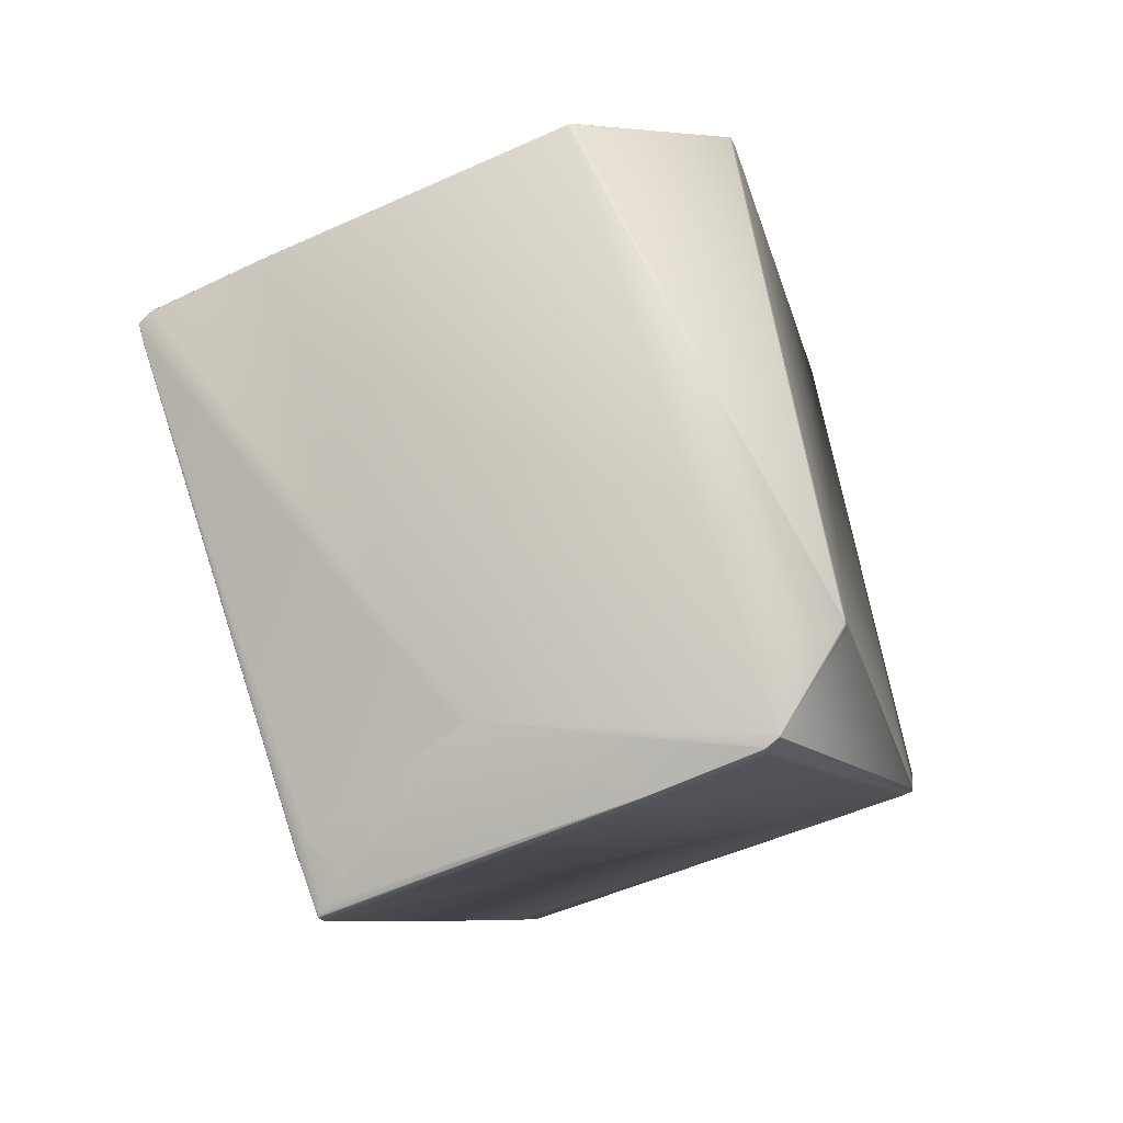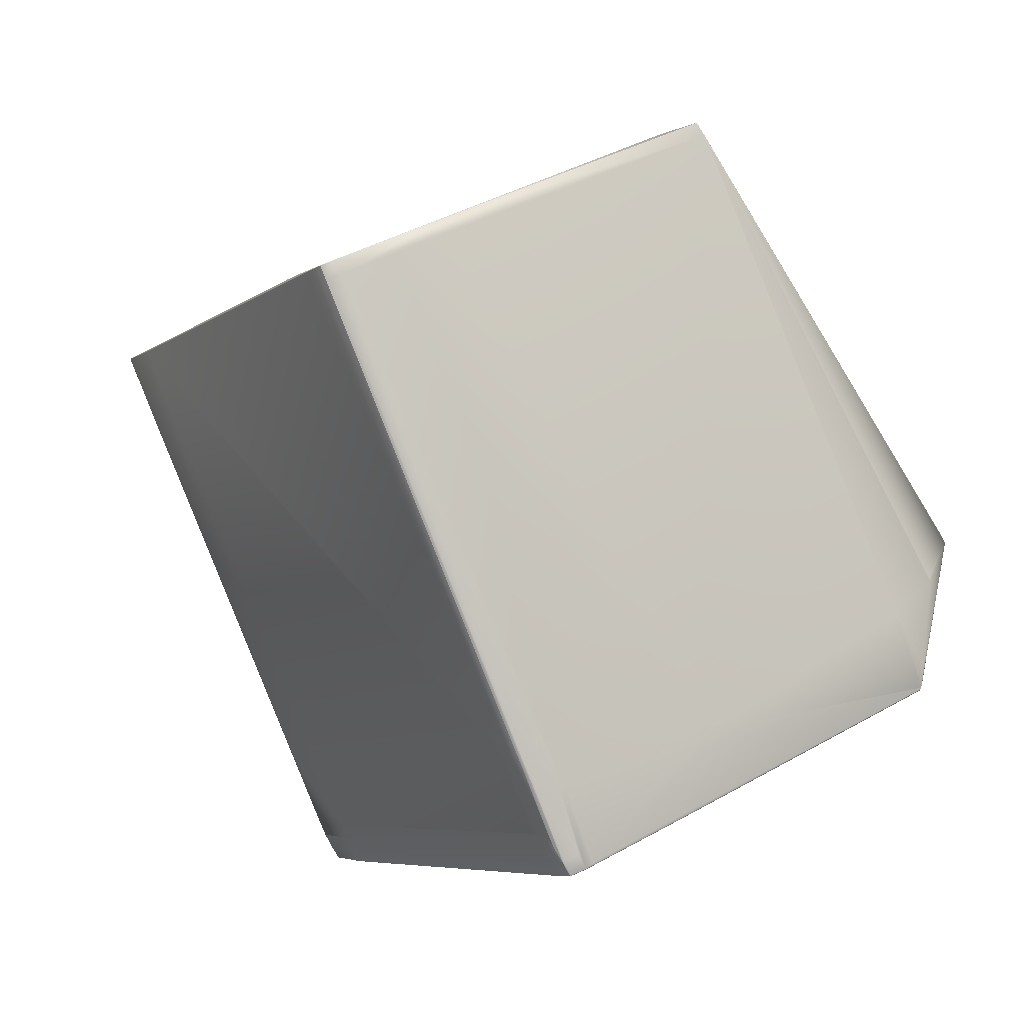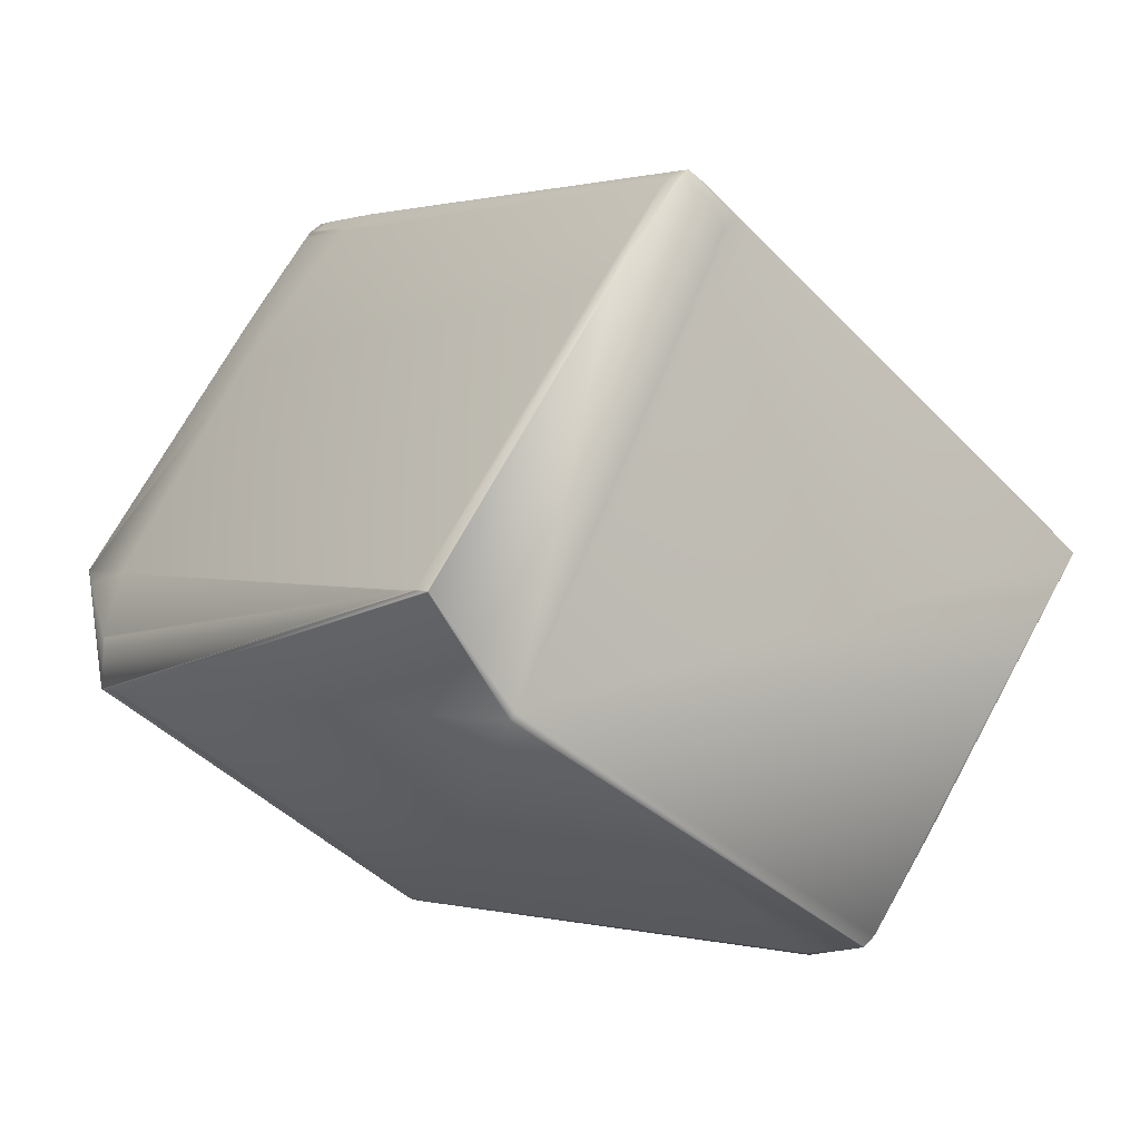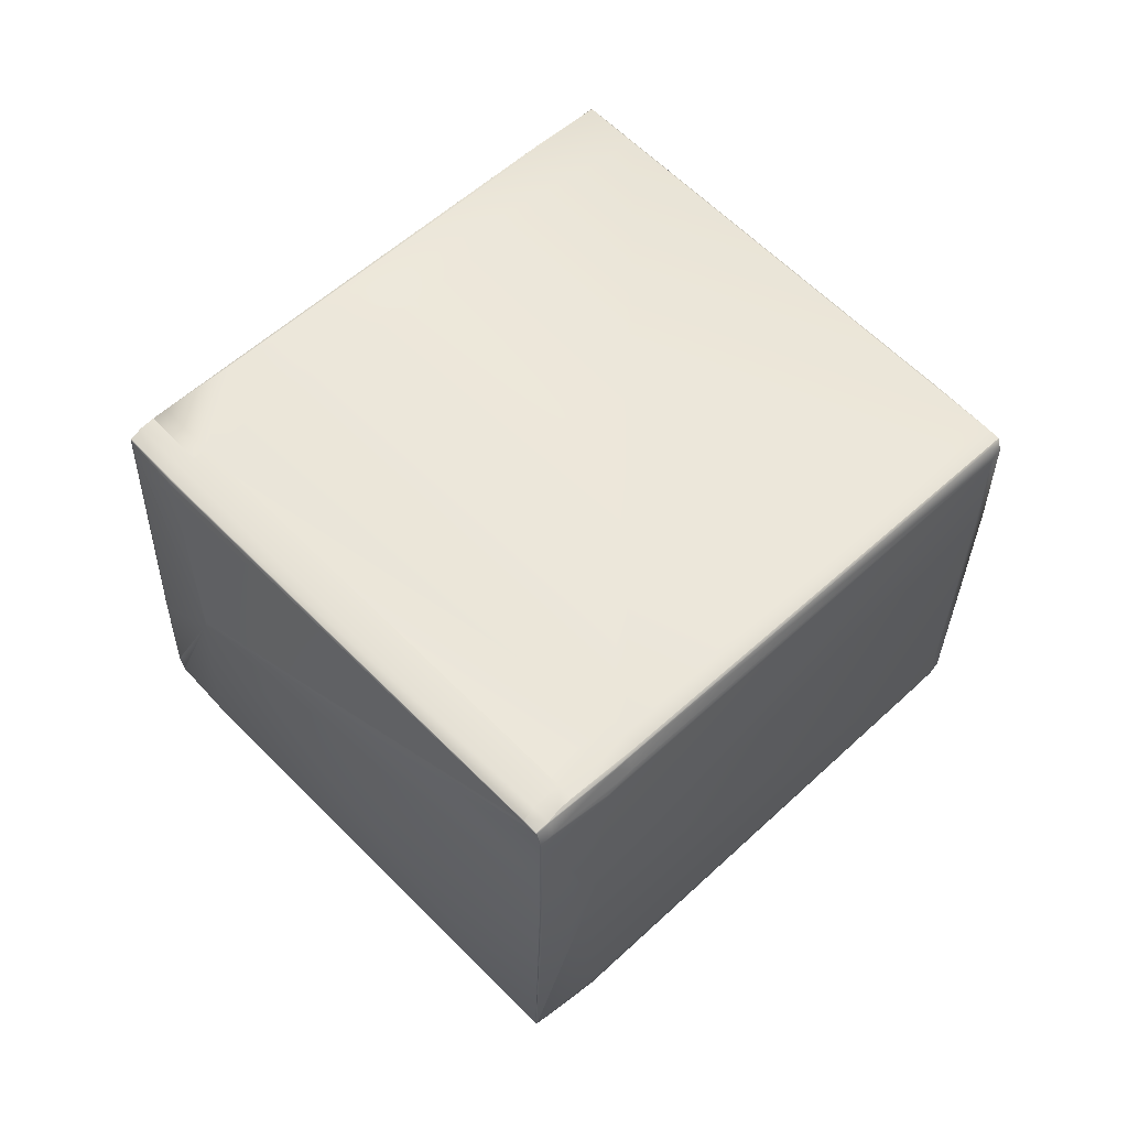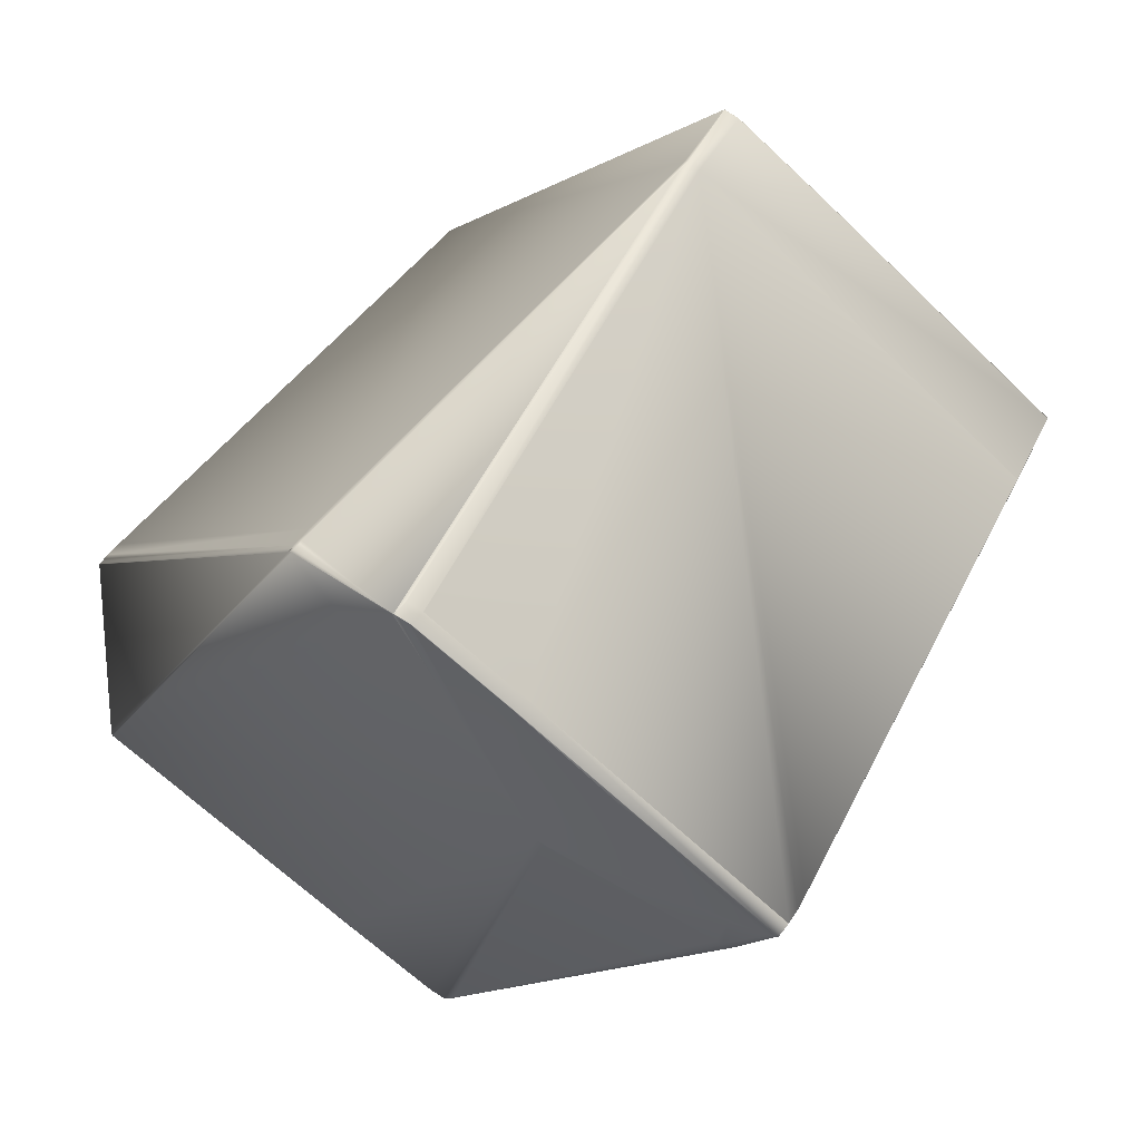
<metadata>
{"format":"obj","ext":"obj","renderer":"f3d","projection":"perspective","resolution":1024,"background":"white","views":[{"elev":-58.9,"azim":108.2,"up":"+Y"},{"elev":42.0,"azim":47.2,"up":"+Y"},{"elev":67.9,"azim":-158.9,"up":"+Y"},{"elev":66.0,"azim":88.3,"up":"+Z"},{"elev":-67.1,"azim":-141.8,"up":"+Y"}]}
</metadata>
<code>
v 0.613 0.6512 0.9671
v 0.6127 0.6515 0.9691
v 0.5965 0.6484 1.01
v 0.5892 0.641 1.004
v 0.5883 0.6406 1.005
v 0.5838 0.6384 1.01
v 0.6109 0.6468 0.9023
v 0.7063 0.7335 0.9131
v 0.5923 0.6356 0.9335
v 0.5984 0.6363 0.9011
v 0.5968 0.6354 0.9048
v 0.5982 0.6361 0.9012
v 0.5924 0.6356 0.9334
v 0.5966 0.6353 0.9049
v 0.5967 0.6353 0.9048
v 0.6902 0.7352 1.024
v 0.6917 0.7359 1.02
v 0.696 0.7356 0.9917
v 0.6872 0.7325 1.024
v 0.611 0.6519 0.8819
v 0.6104 0.6524 0.8818
v 0.612 0.6532 0.8818
v 0.7061 0.7339 0.9123
v 0.5985 0.6364 0.901
v 0.6137 0.6493 0.9023
v 0.7063 0.7336 0.9129
v 0.5983 0.6362 0.9011
v 0.5981 0.6361 0.9012
v 0.598 0.636 0.9012
v 0.6096 0.653 0.8817
v 0.6102 0.6525 0.8818
v 0.6089 0.6534 0.8818
v 0.6106 0.6544 0.8816
v 0.6112 0.6538 0.8817
v 0.6083 0.654 0.8817
v 0.6114 0.6537 0.8817
v 0.6843 0.7515 0.8802
v 0.6841 0.7516 0.8802
v 0.6045 0.8487 0.8969
v 0.6849 0.7509 0.8803
v 0.6847 0.7511 0.8802
v 0.6841 0.7516 0.8801
v 0.6835 0.7521 0.8801
v 0.6901 0.7496 0.8927
v 0.6909 0.749 0.8933
v 0.7031 0.7372 0.9084
v 0.7037 0.7365 0.9092
v 0.7057 0.7346 0.9118
v 0.7056 0.7346 0.9115
v 0.7057 0.7342 0.9117
v 0.6045 0.8487 0.8969
v 0.6045 0.8487 0.897
v 0.6072 0.8458 0.897
v 0.6807 0.7545 0.8801
v 0.6822 0.753 0.8801
v 0.6794 0.7554 0.8801
v 0.6016 0.8511 0.8969
v 0.6093 0.6553 0.8816
v 0.5045 0.7318 0.8849
v 0.6055 0.6564 0.8817
v 0.5073 0.7294 0.8849
v 0.5951 0.6384 0.9013
v 0.5041 0.7313 0.8881
v 0.4918 0.7526 0.889
v 0.5055 0.7331 0.8848
v 0.6065 0.6577 0.8816
v 0.4933 0.7535 0.8853
v 0.595 0.6383 0.9014
v 0.4933 0.7534 0.8853
v 0.595 0.6384 0.9014
v 0.5949 0.6384 0.9015
v 0.5934 0.6376 0.9052
v 0.598 0.636 0.9013
v 0.4906 0.7393 0.9984
v 0.4905 0.7394 0.9984
v 0.4773 0.7551 0.9963
v 0.4876 0.7529 0.9177
v 0.5934 0.6377 0.9053
v 0.5761 0.6431 1.013
v 0.5734 0.6461 1.012
v 0.5787 0.6402 1.013
v 0.5891 0.638 0.9339
v 0.5784 0.8308 0.8832
v 0.5781 0.8311 0.8852
v 0.6015 0.851 0.8968
v 0.6015 0.8508 0.8967
v 0.4932 0.7536 0.8853
v 0.4932 0.7536 0.8854
v 0.587 0.8536 1.004
v 0.5913 0.8533 0.9757
v 0.5702 0.8396 1.006
v 0.5732 0.8423 1.006
v 0.5747 0.8431 1.003
v 0.4918 0.7529 0.8891
v 0.4814 0.7551 0.9678
v 0.4772 0.7554 0.9964
v 0.6933 0.7499 0.9097
v 0.6884 0.7492 0.9747
v 0.6898 0.7466 0.9791
v 0.7062 0.7339 0.9125
v 0.6794 0.752 1.016
v 0.6918 0.7368 1.018
v 0.6046 0.8487 0.8971
v 0.7061 0.734 0.9124
v 0.5942 0.8509 0.9757
v 0.5899 0.8512 1.004
v 0.6959 0.7365 0.9905
v 0.5957 0.6482 1.012
v 0.595 0.6483 1.013
v 0.5826 0.6379 1.012
v 0.5828 0.638 1.012
v 0.6769 0.7547 1.016
v 0.6764 0.7548 1.017
v 0.6789 0.752 1.017
v 0.6917 0.7362 1.02
v 0.6918 0.7364 1.019
v 0.6072 0.8457 0.8971
v 0.696 0.7361 0.9911
v 0.7063 0.7337 0.913
v 0.5922 0.6355 0.9338
v 0.5823 0.6378 1.012
v 0.5821 0.6378 1.012
v 0.5944 0.6483 1.014
v 0.582 0.6378 1.012
v 0.6871 0.7325 1.024
v 0.7062 0.7338 0.9126
v 0.7063 0.7337 0.9127
v 0.7063 0.7337 0.9128
v 0.6759 0.7548 1.018
v 0.689 0.7391 1.02
v 0.6733 0.7577 1.018
v 0.6016 0.851 0.8969
v 0.6918 0.7363 1.02
v 0.6918 0.7362 1.02
v 0.696 0.7359 0.9913
v 0.5824 0.6378 1.012
v 0.6918 0.7362 1.02
v 0.696 0.7359 0.9914
v 0.6918 0.7361 1.02
v 0.696 0.7357 0.9915
v 0.696 0.7358 0.9914
v 0.6917 0.7361 1.02
v 0.6017 0.8511 0.897
v 0.6918 0.7361 1.02
v 0.7063 0.7336 0.9129
v 0.582 0.6377 1.012
v 0.5941 0.6482 1.014
v 0.6744 0.7541 1.022
v 0.6732 0.7577 1.018
v 0.6744 0.754 1.022
v 0.6876 0.7383 1.024
v 0.6718 0.757 1.021
v 0.5818 0.6377 1.012
v 0.5964 0.6352 0.9051
v 0.5979 0.636 0.9014
v 0.4933 0.7535 0.8853
v 0.6903 0.7353 1.024
v 0.6902 0.7354 1.024
v 0.6717 0.7569 1.022
v 0.6743 0.754 1.022
v 0.5885 0.8504 1.008
v 0.4905 0.7394 0.9985
v 0.6743 0.754 1.022
v 0.6742 0.7539 1.022
v 0.6875 0.7382 1.024
v 0.6902 0.7352 1.024
v 0.6901 0.7352 1.024
v 0.4904 0.7396 0.9986
v 0.4771 0.7553 0.9964
v 0.4875 0.7532 0.9177
v 0.4918 0.7528 0.8891
v 0.4875 0.7531 0.9178
v 0.4918 0.7529 0.889
v 0.6871 0.7325 1.024
v 0.5941 0.6483 1.014
v 0.5817 0.6377 1.013
v 0.5818 0.6377 1.012
v 0.687 0.7324 1.024
v 0.5826 0.8501 1.008
v 0.5856 0.8528 1.008
v 0.5826 0.8501 1.008
v 0.5825 0.8501 1.008
v 0.5856 0.8528 1.008
v 0.5871 0.8536 1.004
v 0.6716 0.7569 1.022
v 0.5871 0.8536 1.004
v 0.6017 0.8511 0.8971
v 0.5816 0.6378 1.013
v 0.592 0.6356 0.9339
v 0.5964 0.6352 0.9051
v 0.5963 0.6352 0.9052
v 0.5978 0.636 0.9014
v 0.5702 0.8396 1.006
v 0.4771 0.7554 0.9964
v 0.6901 0.7352 1.024
v 0.5939 0.6483 1.014
v 0.5856 0.8528 1.008
v 0.5856 0.8528 1.008
v 0.6716 0.7569 1.022
v 0.5977 0.636 0.9015
v 0.5826 0.8501 1.008
v 0.5703 0.8395 1.006
v 0.6875 0.7381 1.024
v 0.6846 0.7405 1.024
v 0.682 0.7435 1.024
v 0.6819 0.7435 1.024
v 0.6714 0.7563 1.022
v 0.6687 0.7592 1.022
v 0.6846 0.7405 1.024
v 0.6874 0.7381 1.024
v 0.6901 0.7352 1.024
v 0.687 0.7325 1.024
v 0.5939 0.6483 1.014
v 0.5816 0.6378 1.013
v 0.5825 0.8501 1.008
v 0.5795 0.8473 1.008
v 0.4894 0.7659 0.9981
v 0.6687 0.7592 1.022
v 0.5856 0.8528 1.008
v 0.4903 0.7397 0.9986
v 0.5788 0.6401 1.013
v 0.5892 0.6379 0.9339
v 0.5816 0.6378 1.013
v 0.4772 0.7554 0.9964
v 0.6815 0.7378 1.024
v 0.6842 0.7348 1.024
v 0.6788 0.7407 1.024
v 0.6815 0.7378 1.024
v 0.6841 0.7348 1.024
v 0.5884 0.6536 1.014
v 0.5857 0.6566 1.014
v 0.5857 0.6566 1.014
v 0.591 0.6507 1.014
v 0.5761 0.6431 1.013
v 0.5788 0.6402 1.013
v 0.5883 0.6536 1.014
v 0.6758 0.738 1.024
v 0.6626 0.7537 1.021
v 0.5725 0.6723 1.012
v 0.6819 0.7434 1.024
v 0.6657 0.7565 1.022
v 0.5603 0.6618 1.01
f 1 2 3
f 1 4 5
f 1 5 6
f 1 3 4
f 1 7 8
f 1 6 9
f 1 10 7
f 1 11 12
f 1 12 10
f 1 13 14
f 1 15 11
f 1 9 13
f 1 14 15
f 1 16 2
f 1 17 16
f 1 18 17
f 1 8 18
f 2 19 3
f 2 16 19
f 20 21 22
f 20 22 23
f 20 7 24
f 20 25 7
f 20 23 26
f 20 24 27
f 20 27 12
f 20 12 28
f 20 28 29
f 20 26 8
f 20 29 21
f 20 8 25
f 30 31 32
f 30 33 34
f 30 34 31
f 30 35 33
f 30 32 35
f 21 31 36
f 21 36 22
f 21 29 31
f 31 34 36
f 31 29 32
f 37 38 39
f 37 40 41
f 37 41 38
f 37 39 40
f 38 41 42
f 38 43 39
f 38 42 43
f 40 22 41
f 40 44 45
f 40 45 46
f 40 46 47
f 40 47 48
f 40 49 50
f 40 50 22
f 40 48 49
f 40 39 51
f 40 51 52
f 40 52 53
f 40 53 44
f 22 36 34
f 22 34 41
f 22 50 23
f 41 34 42
f 54 43 55
f 54 56 57
f 54 55 56
f 54 57 39
f 54 39 43
f 43 33 55
f 43 42 33
f 33 42 34
f 33 35 58
f 33 58 55
f 59 60 61
f 59 61 62
f 59 63 64
f 59 65 66
f 59 66 60
f 59 67 65
f 59 62 68
f 59 64 69
f 59 69 67
f 59 68 70
f 59 70 71
f 59 72 63
f 59 71 72
f 60 35 61
f 60 66 58
f 60 58 35
f 61 35 29
f 61 29 73
f 61 73 62
f 35 32 29
f 63 74 75
f 63 75 76
f 63 76 77
f 63 77 64
f 63 72 78
f 63 79 80
f 63 80 74
f 63 81 79
f 63 82 81
f 63 78 82
f 83 65 67
f 83 56 66
f 83 66 65
f 83 84 85
f 83 86 56
f 83 85 86
f 83 67 87
f 83 87 88
f 83 88 84
f 56 55 66
f 56 86 57
f 66 55 58
f 84 89 90
f 84 90 85
f 84 91 92
f 84 92 93
f 84 93 89
f 84 94 95
f 84 88 94
f 84 96 91
f 84 95 96
f 44 53 45
f 45 97 46
f 45 53 97
f 98 99 100
f 98 101 102
f 98 97 103
f 98 102 99
f 98 104 97
f 98 100 104
f 98 105 106
f 98 106 101
f 98 103 105
f 99 102 107
f 99 107 100
f 46 97 48
f 46 48 47
f 4 3 108
f 4 108 6
f 4 6 5
f 3 19 108
f 49 48 50
f 108 109 110
f 108 111 6
f 108 110 111
f 108 19 109
f 7 25 8
f 7 10 24
f 50 48 104
f 50 104 23
f 112 101 106
f 112 113 101
f 112 106 113
f 101 113 114
f 101 114 115
f 101 116 102
f 101 115 116
f 97 104 48
f 97 53 117
f 97 117 103
f 102 116 118
f 102 118 107
f 107 118 119
f 107 119 100
f 6 111 120
f 6 120 9
f 109 121 110
f 109 122 121
f 109 123 124
f 109 124 122
f 109 19 125
f 109 125 123
f 23 104 126
f 23 126 127
f 23 127 128
f 23 128 26
f 113 129 130
f 113 131 129
f 113 130 114
f 113 106 131
f 114 130 115
f 86 85 132
f 86 132 57
f 116 133 134
f 116 134 135
f 116 135 118
f 116 115 133
f 118 135 26
f 118 26 119
f 104 100 126
f 111 110 136
f 111 136 120
f 24 10 27
f 133 115 134
f 100 127 126
f 100 119 127
f 110 121 136
f 10 12 27
f 134 137 138
f 134 138 135
f 134 115 137
f 135 138 26
f 136 121 120
f 137 139 140
f 137 141 138
f 137 140 141
f 137 142 139
f 137 115 142
f 138 141 26
f 127 119 128
f 85 90 143
f 85 143 132
f 121 122 120
f 11 15 28
f 11 28 12
f 139 144 140
f 139 142 144
f 141 140 145
f 141 145 26
f 128 119 26
f 132 143 57
f 122 146 120
f 122 124 146
f 13 9 14
f 15 14 29
f 15 29 28
f 123 147 124
f 123 125 147
f 144 142 17
f 144 17 140
f 140 17 18
f 140 18 8
f 140 8 145
f 26 145 8
f 148 129 149
f 148 150 151
f 148 152 150
f 148 149 152
f 148 151 130
f 148 130 129
f 129 131 149
f 131 106 149
f 57 143 52
f 57 52 39
f 39 52 51
f 74 80 75
f 146 124 153
f 146 153 120
f 9 120 14
f 14 120 154
f 14 154 155
f 14 155 29
f 29 155 73
f 67 156 87
f 67 69 156
f 157 142 115
f 157 158 16
f 157 115 158
f 157 16 17
f 157 17 142
f 150 152 159
f 150 160 151
f 150 159 160
f 152 149 106
f 152 161 159
f 152 106 161
f 75 162 76
f 75 80 162
f 62 73 68
f 73 155 68
f 156 69 87
f 151 158 130
f 151 160 163
f 151 163 164
f 151 165 158
f 151 164 165
f 130 158 115
f 158 166 16
f 158 165 167
f 158 167 166
f 124 147 153
f 76 162 168
f 76 169 77
f 76 168 169
f 77 170 171
f 77 169 172
f 77 172 170
f 77 171 64
f 64 173 69
f 64 94 173
f 64 171 94
f 69 173 87
f 19 16 166
f 19 166 125
f 147 125 174
f 147 175 176
f 147 177 153
f 147 176 177
f 147 174 178
f 147 178 175
f 179 180 92
f 179 91 181
f 179 92 91
f 179 181 180
f 180 89 93
f 180 93 92
f 180 181 182
f 180 183 89
f 180 182 183
f 89 183 184
f 89 184 90
f 160 159 185
f 160 185 163
f 159 161 185
f 90 105 103
f 90 184 186
f 90 186 106
f 90 106 105
f 90 187 143
f 90 103 187
f 143 187 103
f 143 103 52
f 52 103 53
f 53 103 117
f 162 80 168
f 153 177 188
f 153 188 189
f 153 189 120
f 120 190 154
f 120 189 191
f 120 191 190
f 68 155 70
f 154 190 192
f 154 192 155
f 155 192 70
f 91 193 182
f 91 182 181
f 91 96 193
f 170 94 171
f 170 169 194
f 170 172 169
f 170 194 96
f 170 96 95
f 170 95 94
f 173 94 87
f 87 94 88
f 125 166 195
f 125 195 174
f 175 196 176
f 175 178 196
f 166 167 195
f 183 182 197
f 183 197 198
f 183 198 184
f 184 198 186
f 163 185 199
f 163 199 164
f 185 161 199
f 177 176 188
f 70 192 71
f 190 191 200
f 190 200 192
f 192 200 71
f 193 201 182
f 193 202 201
f 193 96 202
f 165 203 167
f 165 164 203
f 167 203 195
f 182 201 197
f 197 201 198
f 176 196 188
f 169 168 194
f 204 205 206
f 204 203 164
f 204 207 208
f 204 164 207
f 204 209 210
f 204 206 209
f 204 210 203
f 204 208 205
f 205 208 206
f 174 195 211
f 174 212 178
f 174 211 212
f 196 213 214
f 196 214 188
f 196 178 213
f 203 210 195
f 195 210 211
f 201 202 96
f 201 215 198
f 201 216 215
f 201 217 216
f 201 96 217
f 207 218 208
f 207 164 199
f 207 199 218
f 198 218 161
f 198 161 186
f 198 215 219
f 198 219 208
f 198 208 218
f 218 199 161
f 186 161 106
f 168 220 194
f 168 80 220
f 221 222 188
f 221 188 81
f 221 81 222
f 222 189 188
f 222 72 189
f 222 81 82
f 222 82 78
f 222 78 72
f 188 214 223
f 188 223 81
f 189 72 191
f 72 71 191
f 71 200 191
f 194 220 224
f 194 224 96
f 225 226 209
f 225 209 227
f 225 228 229
f 225 227 228
f 225 229 226
f 230 231 232
f 230 233 229
f 230 234 235
f 230 235 233
f 230 228 227
f 230 227 231
f 230 236 234
f 230 232 236
f 230 229 228
f 231 227 237
f 231 237 238
f 231 238 239
f 231 239 232
f 226 212 210
f 226 210 209
f 226 229 212
f 233 213 229
f 233 235 214
f 233 214 213
f 209 206 240
f 209 240 227
f 206 208 240
f 212 211 210
f 212 229 178
f 213 178 229
f 215 216 241
f 215 241 219
f 216 217 241
f 217 224 242
f 217 238 241
f 217 239 238
f 217 96 224
f 217 242 239
f 219 241 208
f 234 236 79
f 234 79 81
f 234 81 235
f 220 80 224
f 235 81 214
f 214 81 223
f 224 80 242
f 227 240 241
f 227 241 238
f 227 238 237
f 236 232 79
f 232 239 242
f 232 80 79
f 232 242 80
f 240 208 241

</code>
